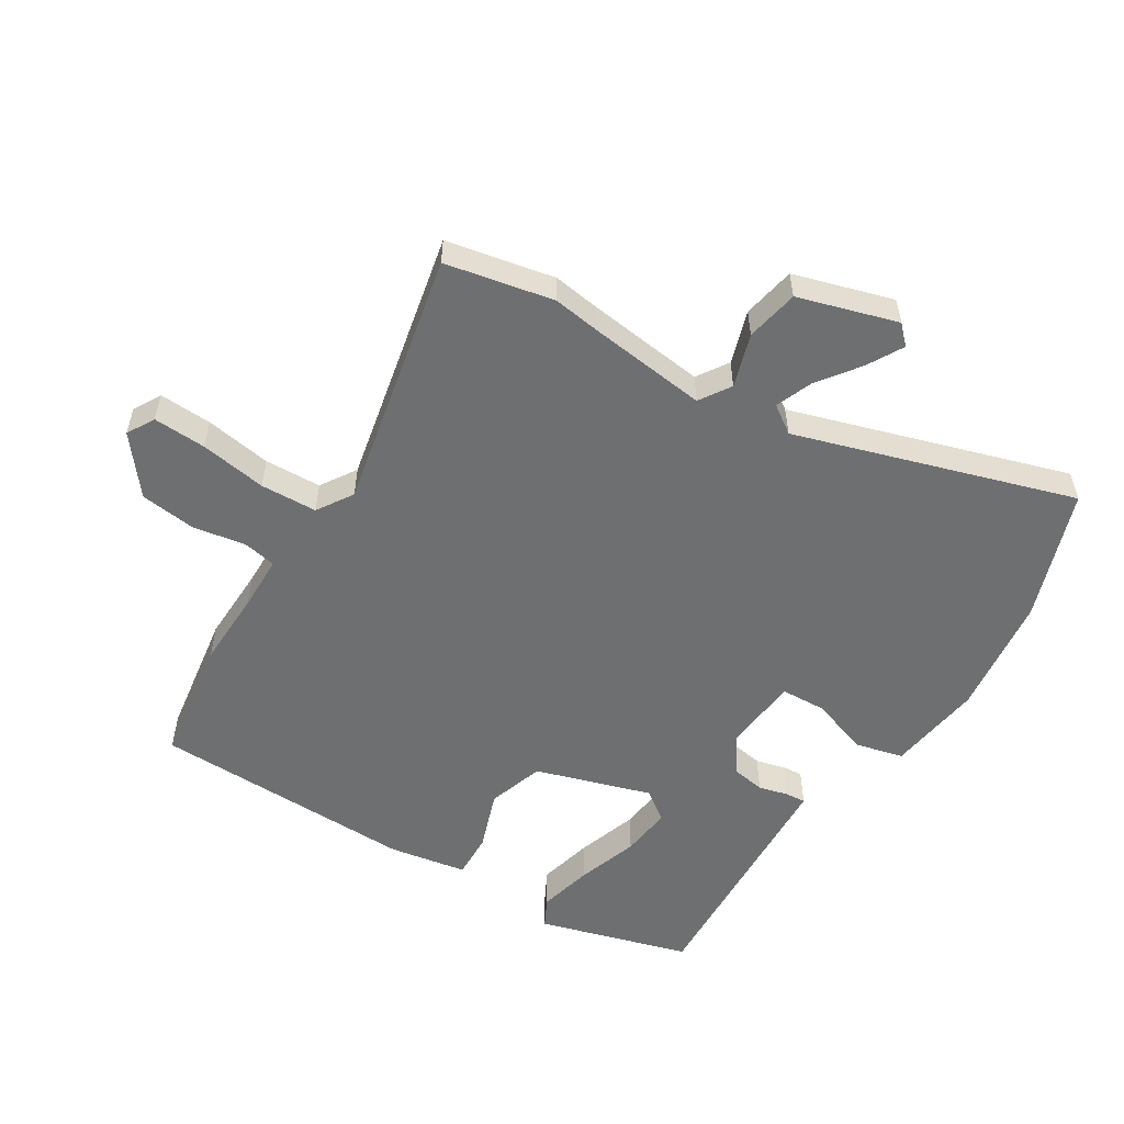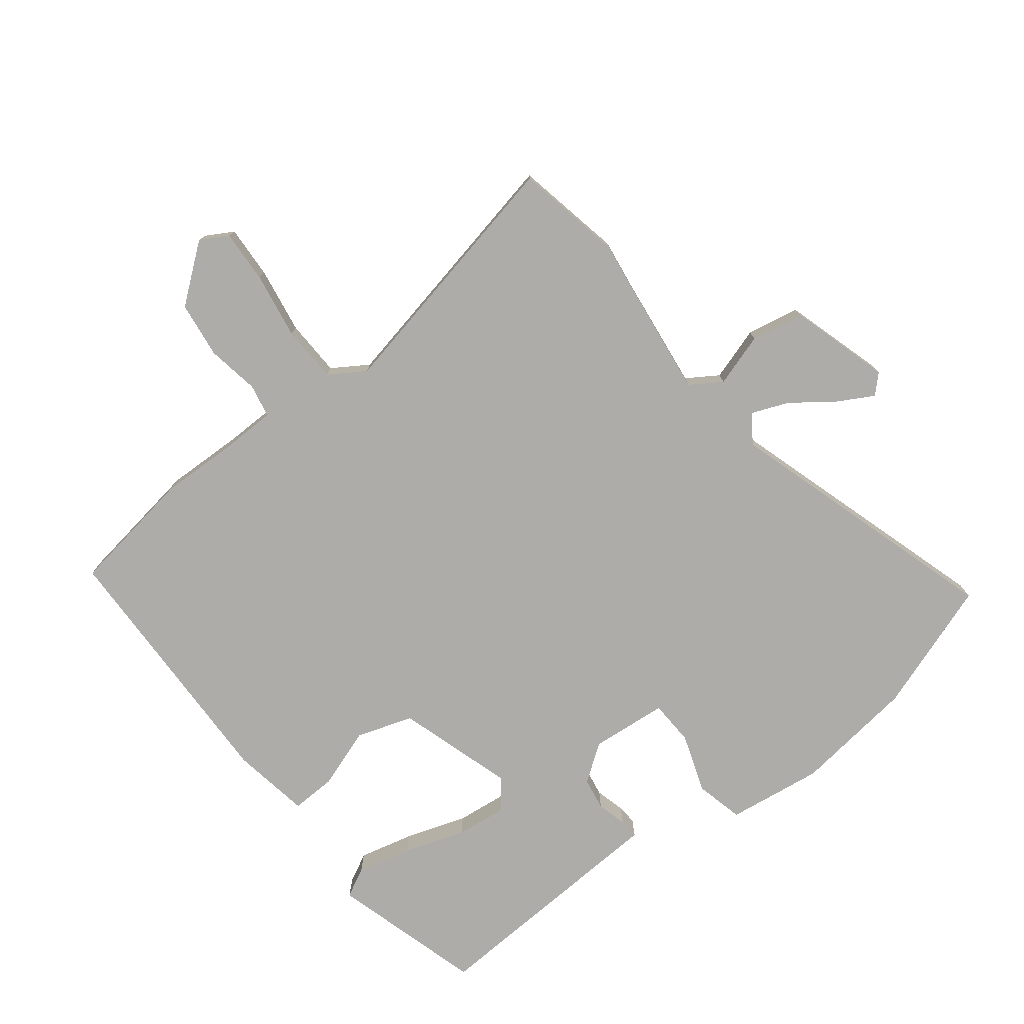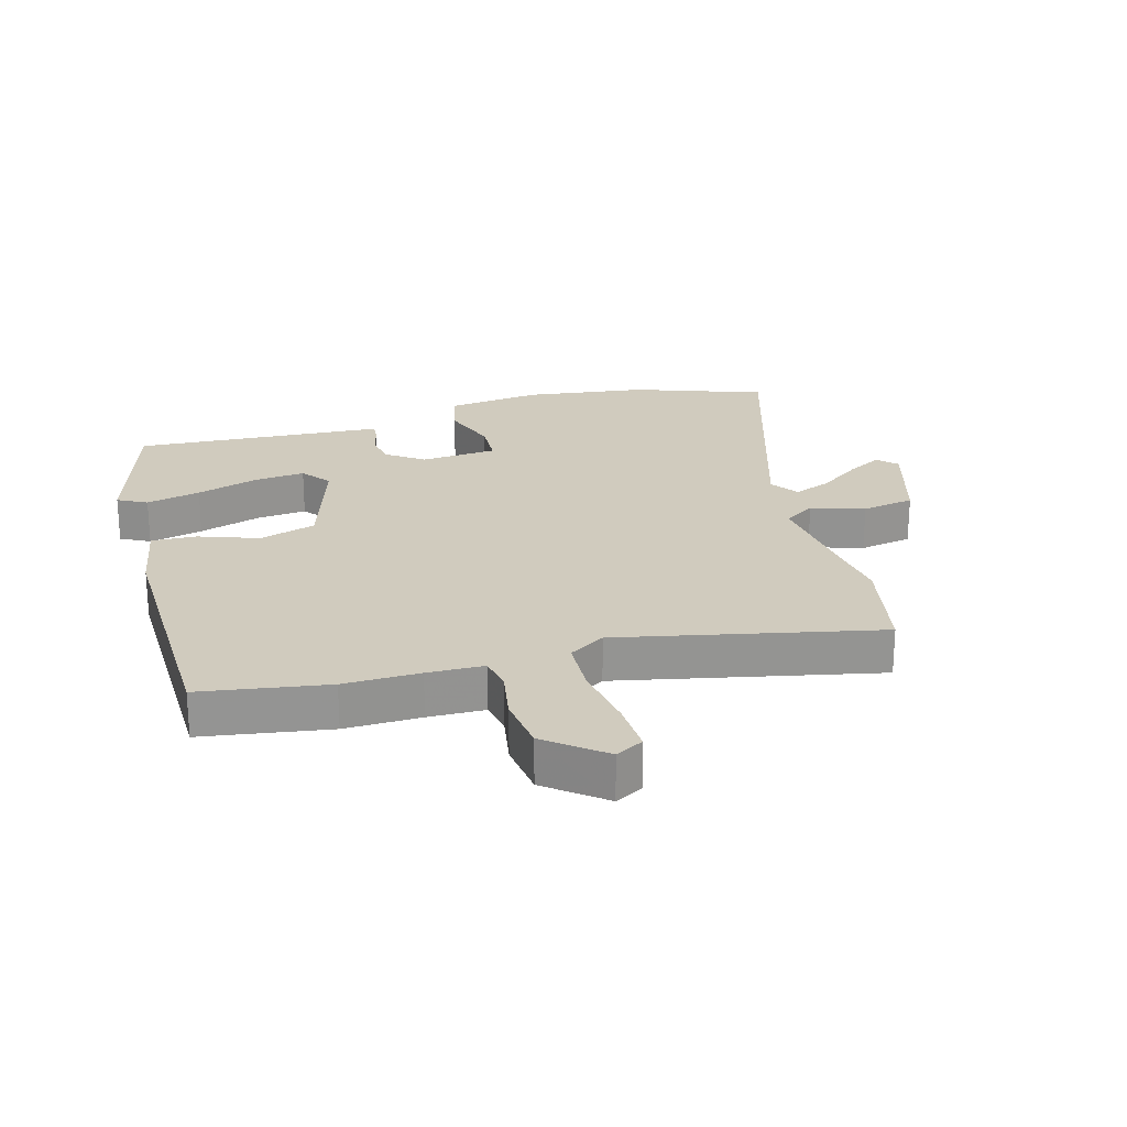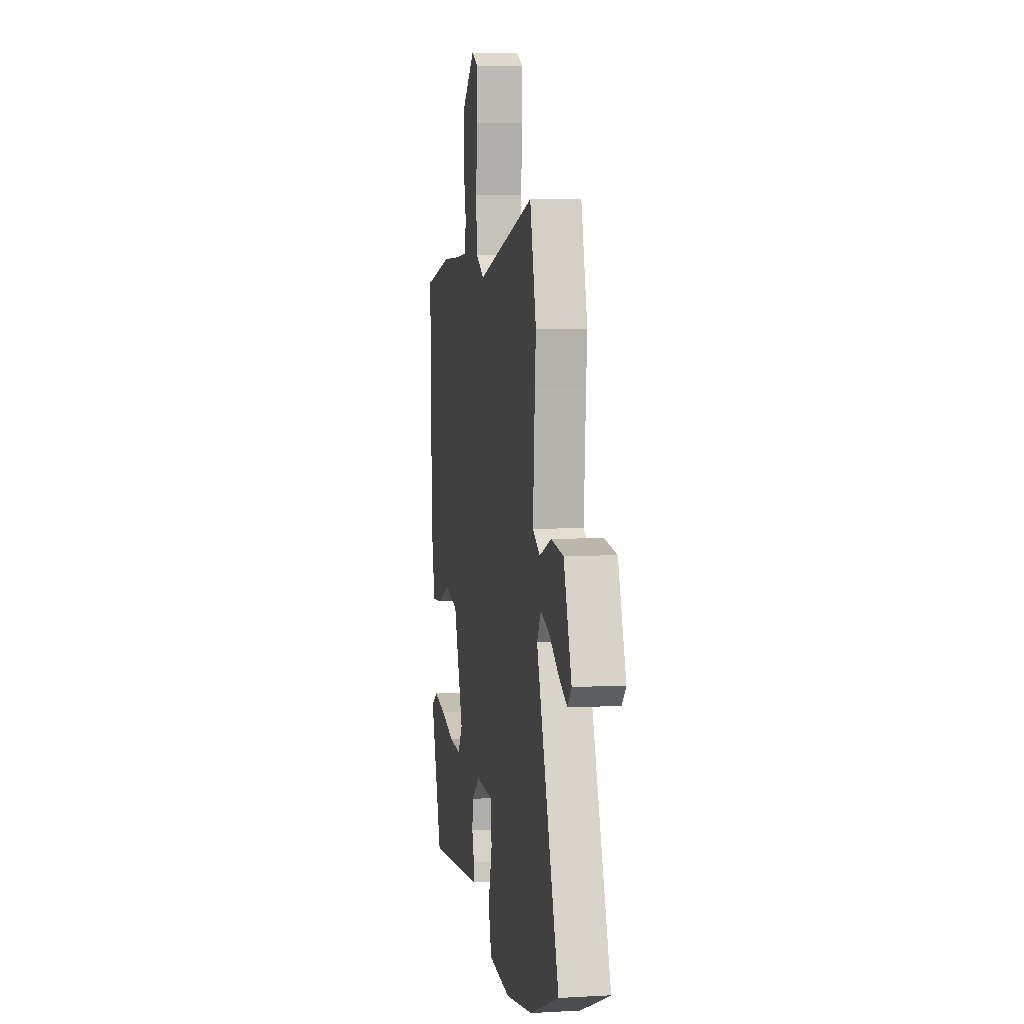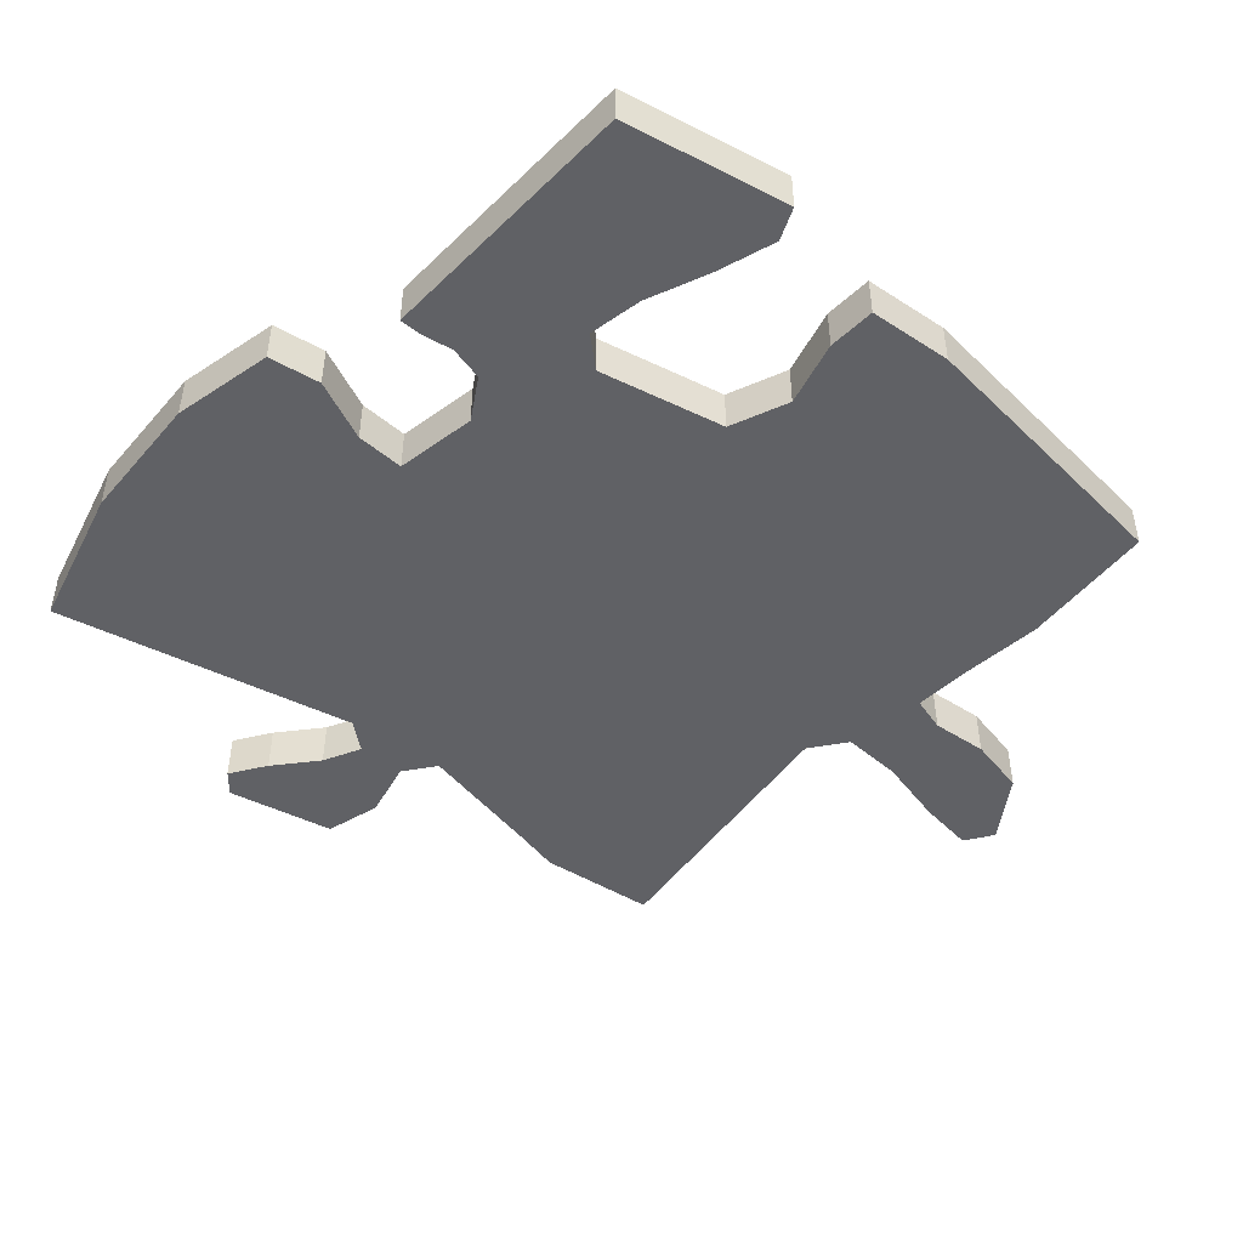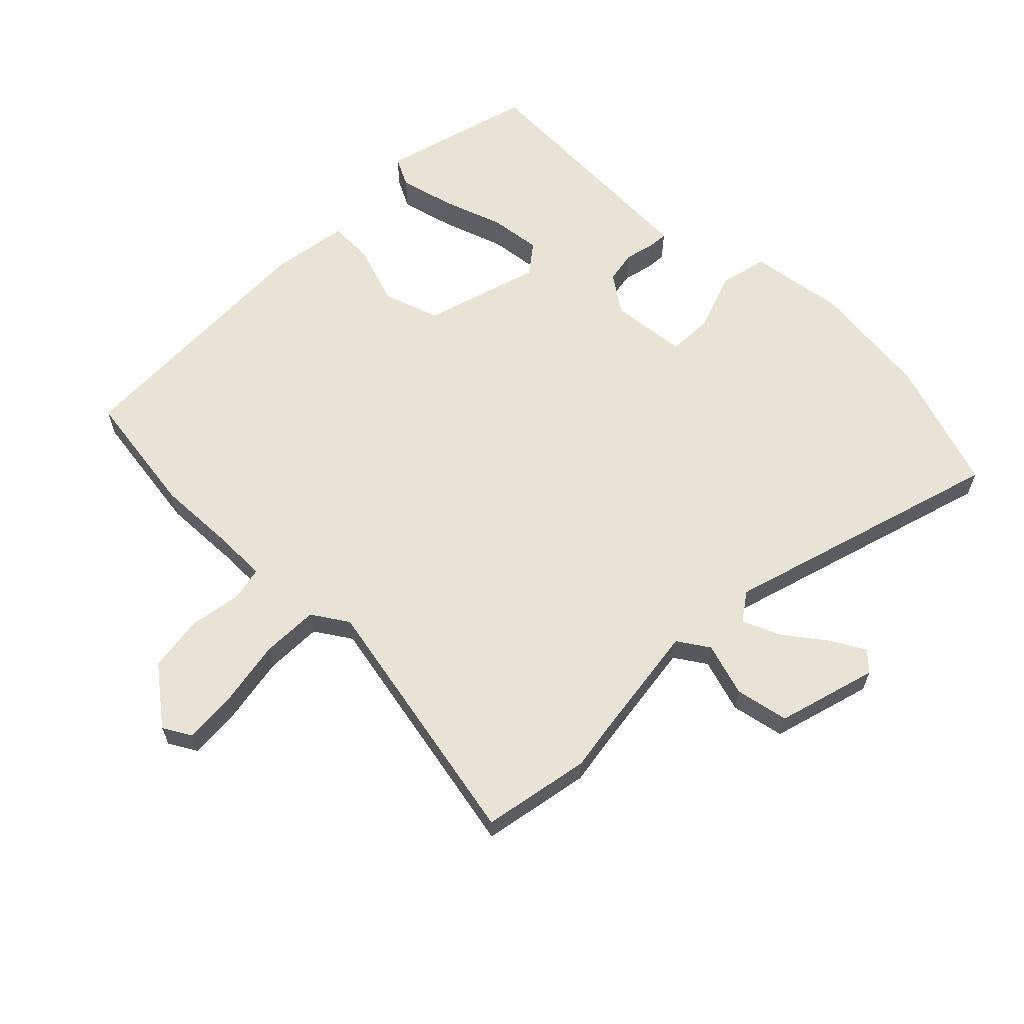
<metadata>
{"format":"obj","ext":"obj","renderer":"f3d","projection":"perspective","resolution":1024,"background":"white","views":[{"elev":-54.6,"azim":55.3,"up":"+Y"},{"elev":-77.0,"azim":34.9,"up":"+Y"},{"elev":23.4,"azim":-18.4,"up":"+Y"},{"elev":6.0,"azim":80.5,"up":"+Z"},{"elev":-47.2,"azim":-138.7,"up":"+Y"},{"elev":62.6,"azim":41.1,"up":"+Y"}]}
</metadata>
<code>
v -0.548 0.07 0.49
v -0.344 0.07 0.532
v -0.221 0.07 0.535
v -0.13 0.07 0.541
v -0.122 0.07 0.596
v -0.141 0.07 0.68
v -0.134 0.07 0.772
v -0.046 0.07 0.849
v 0 0.07 0.826
v 0 0.07 0.74
v -0.012 0.07 0.631
v -0.004 0.07 0.539
v 0.056 0.07 0.505
v 0.471 0.07 0.614
v 0.515 0.07 0.441
v 0.508 0.07 0.364
v 0.494 0.07 0.17
v 0.546 0.07 0.14
v 0.631 0.07 0.172
v 0.718 0.07 0.16
v 0.774 0.07 0.002
v 0.746 0.07 -0.029
v 0.687 0.07 0
v 0.617 0.07 0.046
v 0.556 0.07 0.067
v 0.527 0.07 0.02
v 0.689 0.07 -0.423
v 0.481 0.07 -0.508
v 0.285 0.07 -0.543
v 0.129 0.07 -0.53
v 0.106 0.07 -0.453
v 0.134 0.07 -0.356
v 0.127 0.07 -0.283
v 0.002 0.07 -0.278
v -0.056 0.07 -0.324
v -0.062 0.07 -0.377
v -0.047 0.07 -0.425
v -0.043 0.07 -0.457
v -0.082 0.07 -0.461
v -0.45 0.07 -0.499
v -0.533 0.07 -0.257
v -0.487 0.07 -0.23
v -0.398 0.07 -0.247
v -0.296 0.07 -0.275
v -0.213 0.07 -0.28
v -0.179 0.07 -0.23
v -0.247 0.07 -0.045
v -0.34 0.07 -0.02
v -0.435 0.07 -0.059
v -0.508 0.07 -0.065
v -0.536 0.07 0.06
v -0.548 0 0.49
v -0.344 0 0.532
v -0.221 0 0.535
v -0.13 0 0.541
v -0.122 0 0.596
v -0.141 0 0.68
v -0.134 0 0.772
v -0.046 0 0.849
v 0 0 0.826
v 0 0 0.74
v -0.012 0 0.631
v -0.004 0 0.539
v 0.056 0 0.505
v 0.471 0 0.614
v 0.515 0 0.441
v 0.508 0 0.364
v 0.494 0 0.17
v 0.546 0 0.14
v 0.631 0 0.172
v 0.718 0 0.16
v 0.774 0 0.002
v 0.746 0 -0.029
v 0.687 0 0
v 0.617 0 0.046
v 0.556 0 0.067
v 0.527 0 0.02
v 0.689 0 -0.423
v 0.481 0 -0.508
v 0.285 0 -0.543
v 0.129 0 -0.53
v 0.106 0 -0.453
v 0.134 0 -0.356
v 0.127 0 -0.283
v 0.002 0 -0.278
v -0.056 0 -0.324
v -0.062 0 -0.377
v -0.047 0 -0.425
v -0.043 0 -0.457
v -0.082 0 -0.461
v -0.45 0 -0.499
v -0.533 0 -0.257
v -0.487 0 -0.23
v -0.398 0 -0.247
v -0.296 0 -0.275
v -0.213 0 -0.28
v -0.179 0 -0.23
v -0.247 0 -0.045
v -0.34 0 -0.02
v -0.435 0 -0.059
v -0.508 0 -0.065
v -0.536 0 0.06
f 48 49 50 51
f 47 48 51 1
f 41 42 43 44
f 39 40 41 44
f 39 44 45
f 36 37 38 39
f 35 36 39 45
f 34 35 45 46
f 29 30 31 32
f 29 32 33
f 26 27 28 29
f 26 29 33
f 25 26 33 34
f 21 22 23 24
f 21 24 25
f 18 19 20 21
f 17 18 21 25
f 13 14 15 16
f 13 16 17
f 12 13 17 25
f 8 9 10 11
f 8 11 12
f 5 6 7 8
f 4 5 8 12
f 3 4 12 25
f 47 1 2 3
f 34 46 47
f 3 25 34 47
f 102 101 100 99
f 52 102 99 98
f 95 94 93 92
f 95 92 91 90
f 96 95 90
f 90 89 88 87
f 96 90 87 86
f 97 96 86 85
f 83 82 81 80
f 84 83 80
f 80 79 78 77
f 84 80 77
f 85 84 77 76
f 75 74 73 72
f 76 75 72
f 72 71 70 69
f 76 72 69 68
f 67 66 65 64
f 68 67 64
f 76 68 64 63
f 62 61 60 59
f 63 62 59
f 59 58 57 56
f 63 59 56 55
f 76 63 55 54
f 54 53 52 98
f 98 97 85
f 98 85 76 54
f 1 52 53 2
f 2 53 54 3
f 3 54 55 4
f 4 55 56 5
f 5 56 57 6
f 6 57 58 7
f 7 58 59 8
f 8 59 60 9
f 9 60 61 10
f 10 61 62 11
f 11 62 63 12
f 12 63 64 13
f 13 64 65 14
f 14 65 66 15
f 15 66 67 16
f 16 67 68 17
f 17 68 69 18
f 18 69 70 19
f 19 70 71 20
f 20 71 72 21
f 21 72 73 22
f 22 73 74 23
f 23 74 75 24
f 24 75 76 25
f 25 76 77 26
f 26 77 78 27
f 27 78 79 28
f 28 79 80 29
f 29 80 81 30
f 30 81 82 31
f 31 82 83 32
f 32 83 84 33
f 33 84 85 34
f 34 85 86 35
f 35 86 87 36
f 36 87 88 37
f 37 88 89 38
f 38 89 90 39
f 39 90 91 40
f 40 91 92 41
f 41 92 93 42
f 42 93 94 43
f 43 94 95 44
f 44 95 96 45
f 45 96 97 46
f 46 97 98 47
f 47 98 99 48
f 48 99 100 49
f 49 100 101 50
f 50 101 102 51
f 51 102 52 1

</code>
